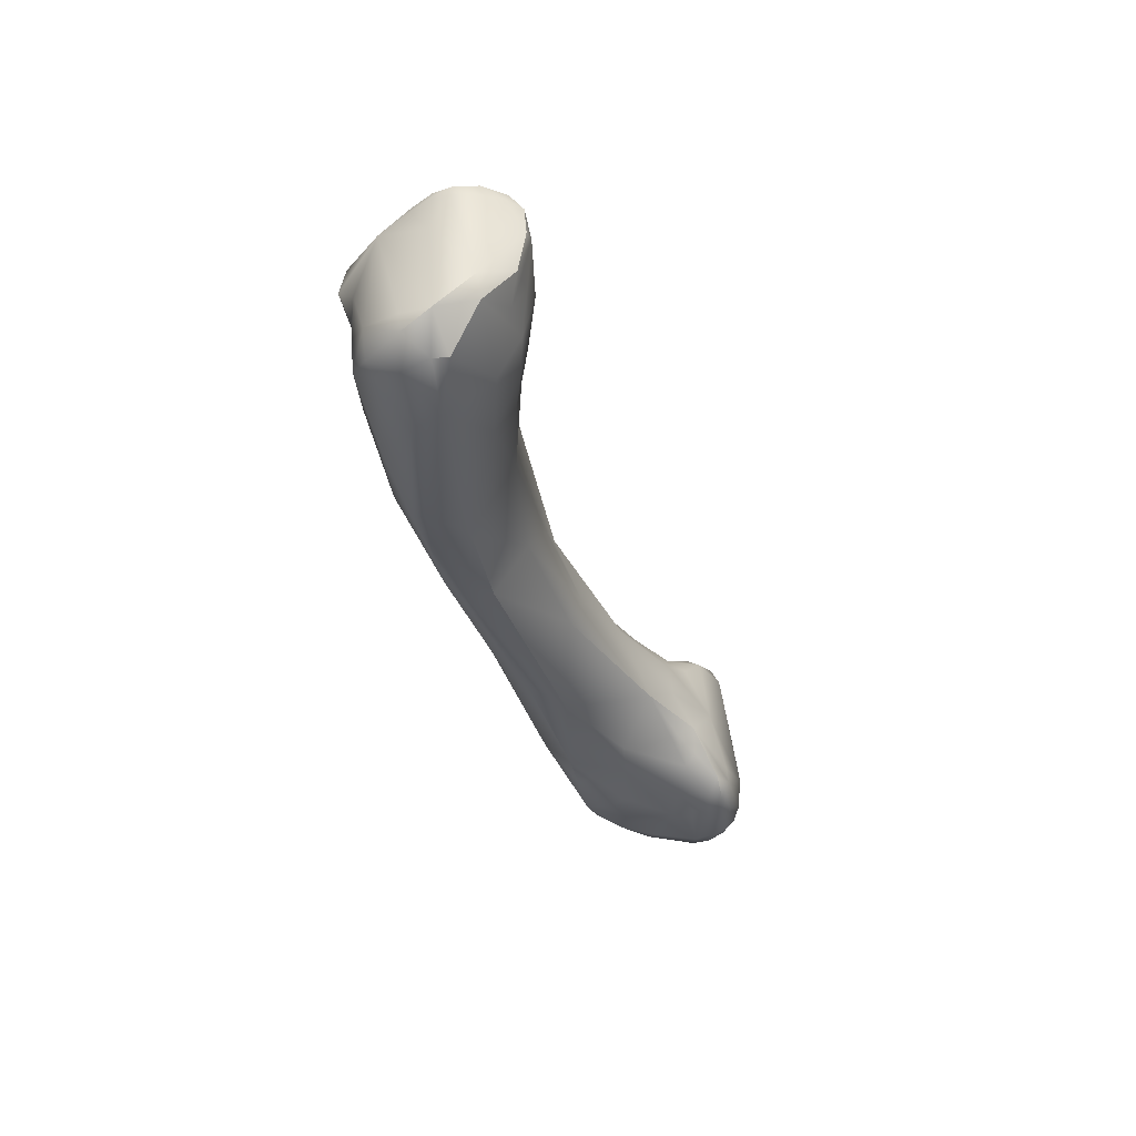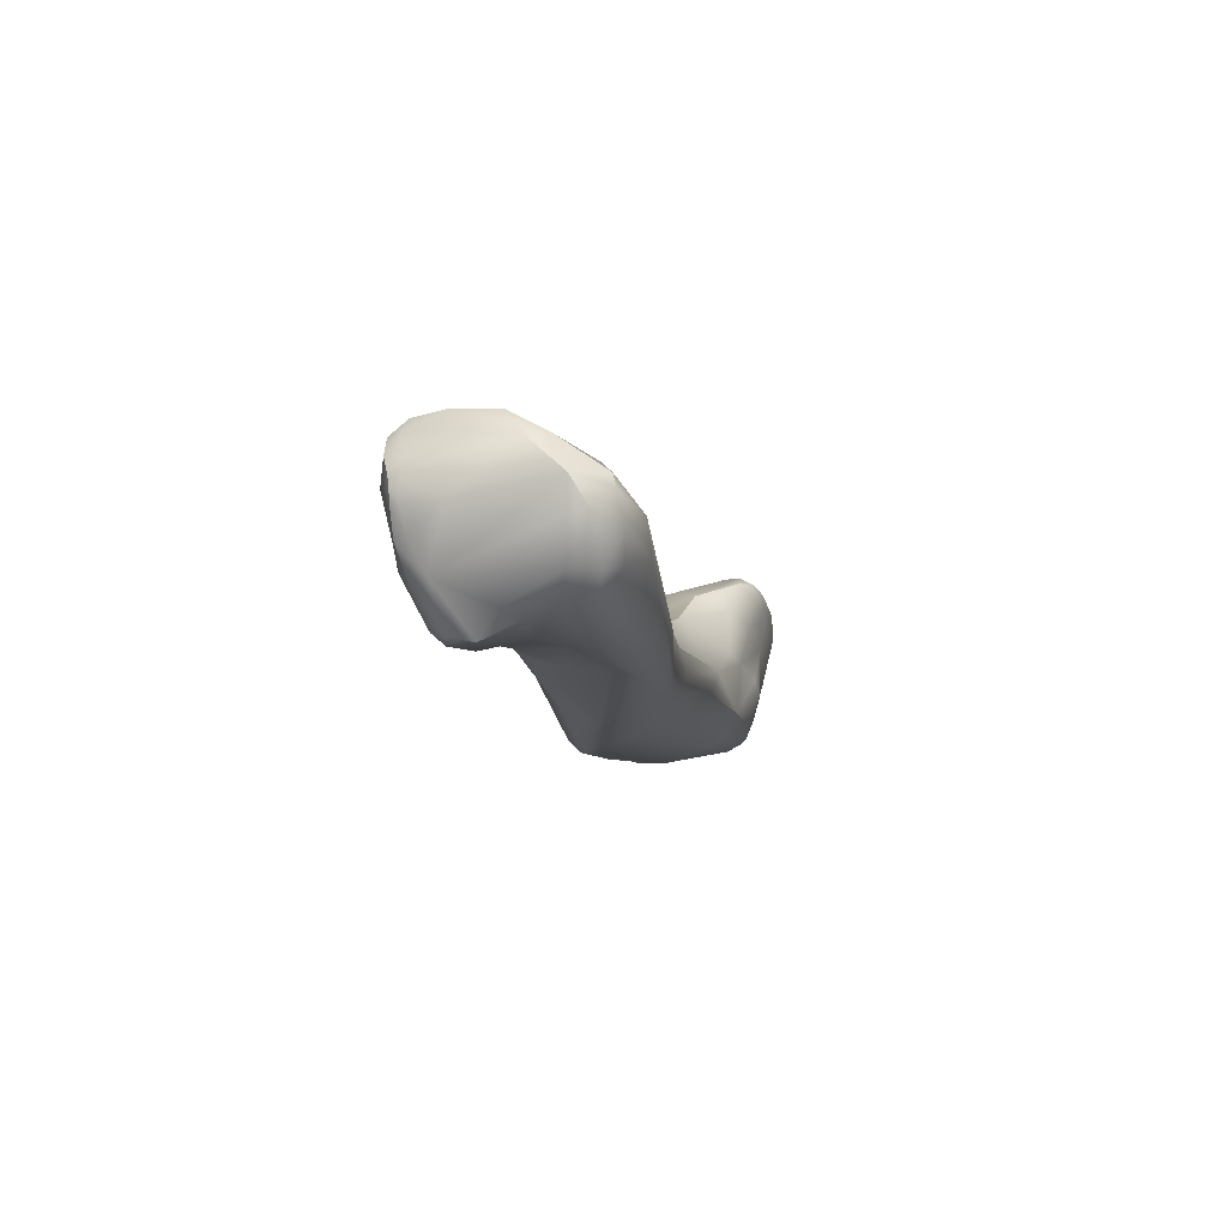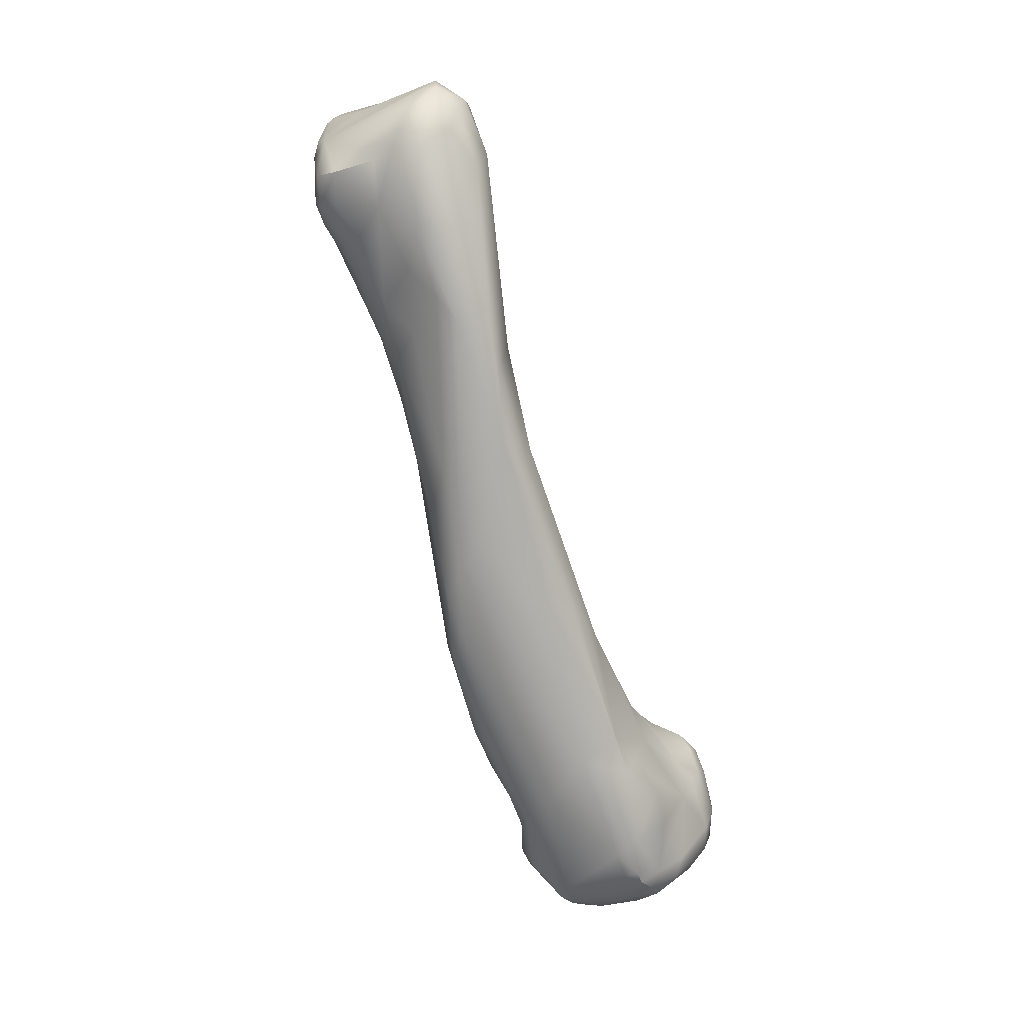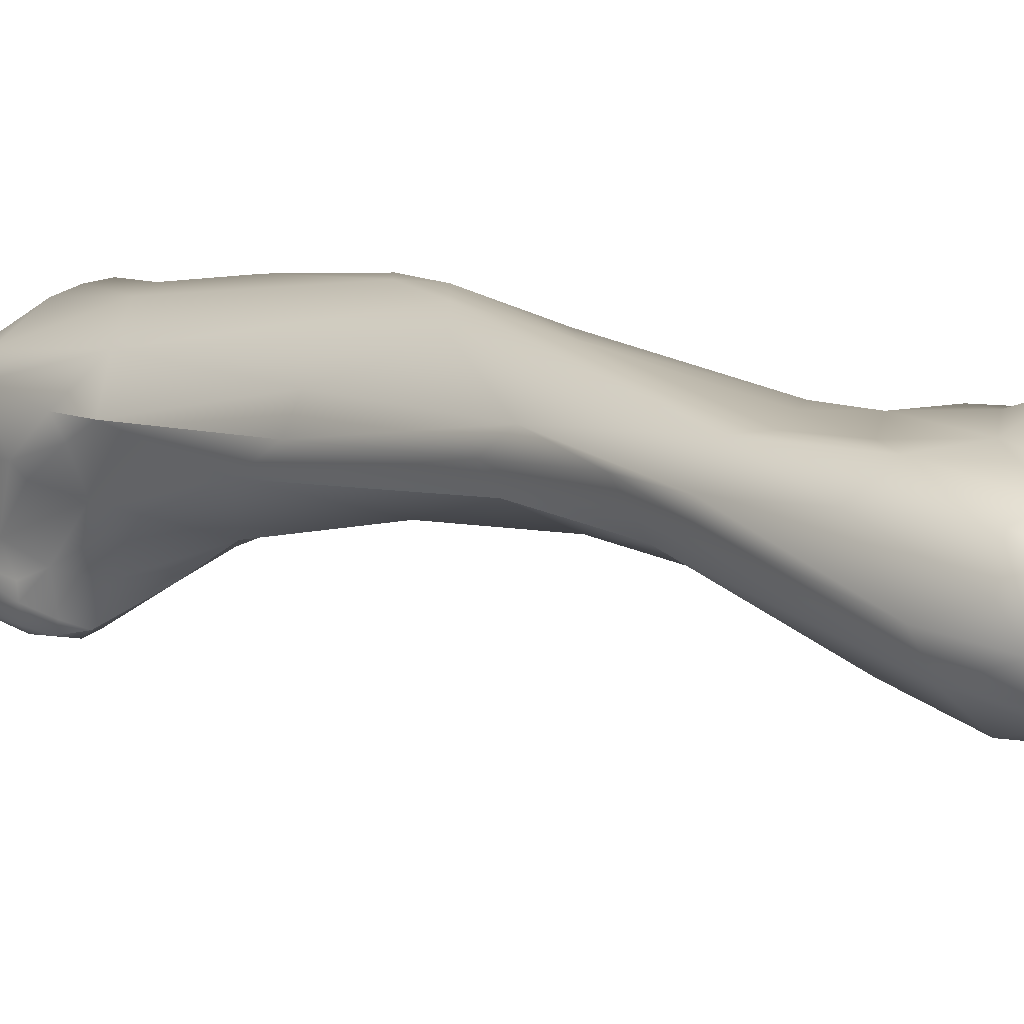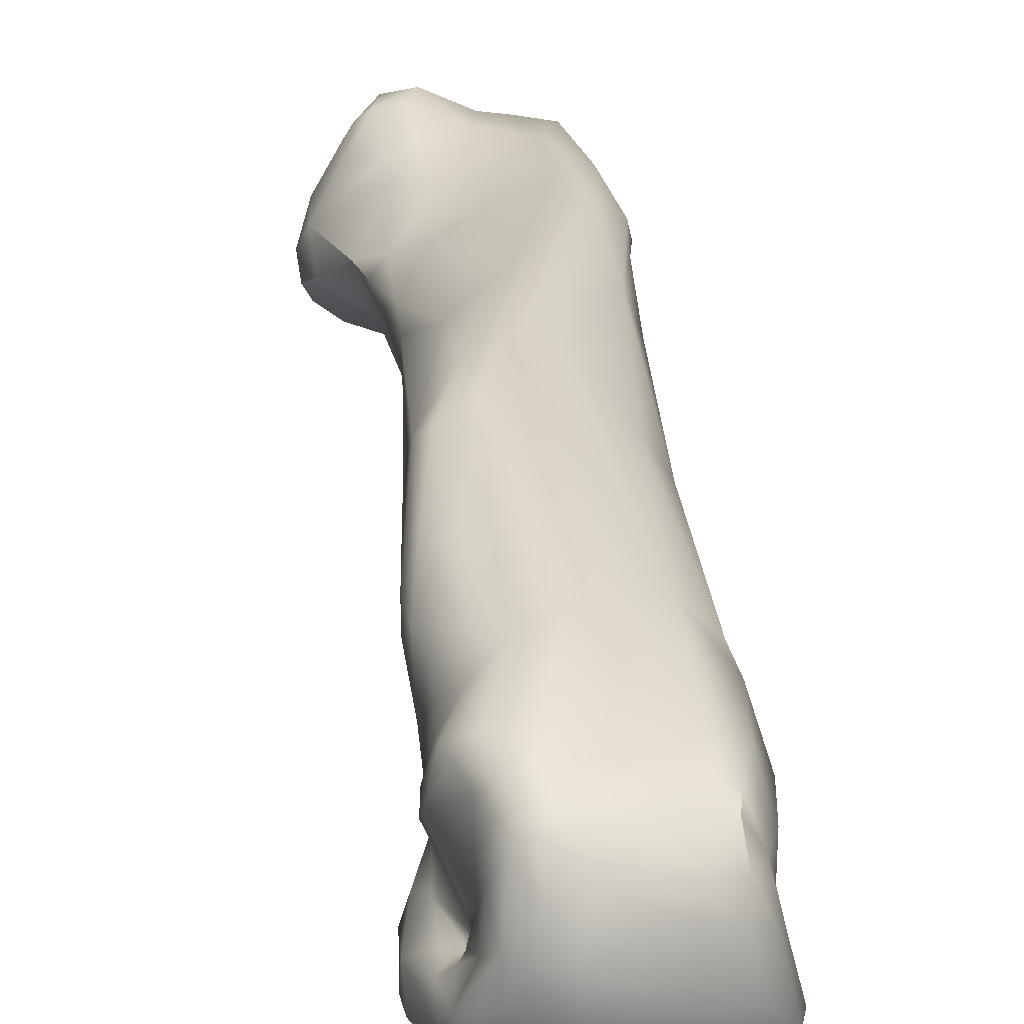
<metadata>
{"format":"obj","ext":"obj","renderer":"f3d","projection":"perspective","resolution":1024,"background":"white","views":[{"elev":67.2,"azim":-86.5,"up":"+Z"},{"elev":64.2,"azim":-177.1,"up":"+Z"},{"elev":5.1,"azim":-149.3,"up":"+Z"},{"elev":31.1,"azim":-36.0,"up":"+Y"},{"elev":12.0,"azim":-175.2,"up":"+Y"}]}
</metadata>
<code>
v 226.1 -141.9 741.1
v 226.2 -143 740.9
v 225.4 -142.8 738.4
v 225.8 -143.5 738.6
v 225.9 -143.4 737.3
v 225.3 -141.6 737.4
v 225.5 -142.5 736.5
v 225.4 -141.5 735.9
v 225.9 -142.3 735.6
v 227.6 -136.5 744.2
v 228.5 -136.3 746.4
v 227.8 -133 744.8
v 226.9 -142.1 742.6
v 227.8 -142.6 743.4
v 227.8 -143.3 742.6
v 228.7 -143.2 742.7
v 228.4 -140.4 743.8
v 226.6 -136.6 741.6
v 227.4 -134.5 743.3
v 227.2 -133.5 742.5
v 226.6 -143.7 740.7
v 226.8 -142.9 742.4
v 226.3 -141.2 740.7
v 226 -141.2 740
v 226.2 -139.8 739.8
v 227 -140.2 742
v 226.1 -136.7 738.7
v 226.3 -135.9 741
v 226.5 -144.1 738.2
v 227.3 -144.3 738.6
v 226.9 -134.2 738
v 227.1 -134.8 735.6
v 227.9 -134.5 735.3
v 228 -133.7 736.9
v 226.4 -143.2 736.1
v 227.7 -144.1 736.4
v 226.2 -140.7 734.6
v 227.7 -141.8 733.9
v 228.2 -142.8 734.3
v 225.8 -138.9 735.9
v 226 -138.5 734.7
v 227.2 -137.9 733.4
v 226.4 -136.5 735.4
v 226.8 -136.7 734.1
v 227.1 -135.3 734.9
v 232.1 -125 773
v 232.2 -124.2 772.7
v 231.9 -125.1 768.9
v 231.2 -127 763.2
v 231.6 -128.3 763.9
v 230.8 -128.6 753.8
v 229.7 -130.1 754.1
v 229.2 -132.6 751.7
v 231.6 -137.8 747.8
v 230.6 -140.8 744.8
v 230 -139.7 745.4
v 229.1 -141 744.3
v 229.3 -131.2 743.5
v 229.4 -144.4 737.8
v 229.2 -144 735.6
v 228.3 -136.2 733.4
v 228.7 -142.1 733.6
v 228.4 -140.2 733
v 228.5 -137.5 732.8
v 235.1 -126.7 785.2
v 234.4 -124.3 784.7
v 234.9 -125.8 785.5
v 234.3 -123.2 783.3
v 235.3 -122.4 784
v 235.7 -128.8 782.3
v 233.2 -124.6 781.1
v 233.5 -126.3 782.1
v 234.8 -128.6 778.2
v 233.7 -122.8 777.4
v 233.7 -123 771.8
v 234.9 -122.6 773.3
v 232.6 -127.2 770.3
v 234.2 -130.1 764.8
v 231.9 -125.5 764.3
v 232.6 -132.6 757.5
v 234.4 -133.2 756.7
v 232.5 -139.3 746.1
v 232.3 -141.9 742.7
v 232 -131.2 740.5
v 232.3 -144 736.1
v 231.7 -135.1 732.9
v 232.4 -135.5 732.6
v 232.8 -134.6 733.2
v 233.1 -135.8 732.6
v 232.1 -134 734
v 233.1 -133.5 734.8
v 231.8 -142.9 733.8
v 231.1 -140.8 732.4
v 233.5 -141.8 733.2
v 233.4 -140.3 732.5
v 231.1 -138.7 732
v 232.6 -138.7 732
v 233.4 -138.5 732.3
v 230.8 -136.7 732.3
v 232.2 -137 732.1
v 239.1 -127.7 786.5
v 235.9 -124.2 786.1
v 237 -125.7 786.8
v 236.8 -124.1 786.1
v 237.8 -128 786.2
v 236.8 -122.2 784.5
v 237.2 -121.4 782.5
v 238.1 -129.9 782.2
v 238.6 -129.3 784.1
v 235.5 -121.7 782.4
v 237 -129.8 779.9
v 235.8 -121.7 777.6
v 237.1 -129.5 776.5
v 237.2 -122.9 775
v 236.1 -129.5 771.5
v 237.3 -123.7 771.2
v 236.1 -131 762.8
v 235.7 -124.5 762.7
v 233.9 -125.8 757.8
v 235.3 -125.9 755.9
v 235.8 -126.9 751.9
v 236.5 -126.3 754.2
v 234.6 -135.9 750.8
v 236.8 -133.4 751
v 235.3 -136.6 748.2
v 234.7 -139.1 744.7
v 236.2 -135.8 745.1
v 235.5 -129.9 743.9
v 235.3 -140.2 742.6
v 235.8 -139 743.1
v 236.2 -138.2 742
v 236.1 -132.7 740.9
v 236.6 -134.7 741.3
v 235.2 -131.8 740.4
v 236.6 -141.2 740.7
v 236.6 -139.2 739.8
v 236.1 -137.7 740.6
v 236 -136.3 738.6
v 235.6 -134.1 737.8
v 235.8 -133.5 739.4
v 236.1 -135.5 738.8
v 236.1 -135.7 738
v 233.8 -131.7 739.2
v 234.8 -132.7 738.3
v 236 -142.7 739.1
v 236.4 -142.1 737.2
v 236.8 -142.1 739
v 234.7 -139.7 736.6
v 234.5 -139.3 736.5
v 234.6 -139.8 736.2
v 235.4 -139.9 736.9
v 235 -140 736.2
v 235.8 -138.9 738.3
v 236.7 -140.6 738
v 234.7 -138.5 736.4
v 234.5 -139.1 736.1
v 235.3 -138.1 737.6
v 235.7 -137.2 738.2
v 236.1 -136.5 737.9
v 234.9 -134 735.3
v 235.4 -133.8 736.2
v 235.9 -136 736.9
v 234.1 -133.2 735.5
v 234.3 -142.6 734.3
v 235.3 -143 736.3
v 234.8 -139.9 735.5
v 234.6 -139.5 735.5
v 234.8 -140.8 734
v 235.3 -141.8 734.7
v 235.5 -140.5 735.9
v 234.1 -139 733.4
v 234.4 -138.8 735.7
v 234.2 -138.2 735.1
v 233.7 -134.3 734.1
v 233.7 -135.2 733.5
v 233.9 -137 733.2
v 234.2 -136.3 734.2
v 234.3 -134.8 734.5
v 234.3 -141.7 733.5
v 240 -129.6 785.4
v 240 -129.7 784.6
v 239.8 -121.2 782.4
v 240.2 -130 783.3
v 238.6 -121.2 781.5
v 240.8 -120.2 780.9
v 241 -130.3 781.3
v 238.4 -121.5 778.8
v 239.4 -130 778.4
v 239 -129.6 775.8
v 240.3 -129.3 776.4
v 240.4 -122.1 776.8
v 239.5 -123.7 772.9
v 239.9 -129 770.9
v 239.2 -124.7 769.5
v 239.6 -128.8 764.9
v 240 -126.4 766.6
v 239.6 -127.1 763.9
v 237.6 -126 759.5
v 237.3 -131.4 758.6
v 238.3 -129.8 753.8
v 237 -127.7 750.2
v 237.7 -128.1 750.8
v 237.2 -133 745.2
v 237.2 -132.6 743
v 236.9 -130.1 745
v 237.3 -131.6 744.1
v 236.8 -132.1 742.2
v 237 -140.4 740.2
v 242.6 -129.8 784.7
v 242.6 -130.1 784.2
v 242.3 -125 785.1
v 243 -122.2 783.1
v 244.3 -129.6 783.6
v 242.2 -120.5 780.7
v 243.6 -129.3 780.1
v 243.2 -122.5 777.8
v 240.9 -120.7 778.9
v 242.3 -120.9 778.9
v 243.1 -121.4 779.1
v 241.1 -123.2 774.6
v 241.8 -122.6 776.6
v 243.1 -123.7 776.7
v 242.2 -127.8 774.3
v 242.4 -125.8 772.8
v 241.2 -127.7 770.5
v 241.5 -126.2 770.7
v 240.8 -125.3 770.9
v 240.6 -126.9 767.9
v 244.3 -129.6 784.2
v 244.5 -128.7 784.7
v 245.3 -128.7 783.8
v 244.2 -125.9 785.2
v 244.4 -127 785.2
v 244.8 -125.9 785
v 245.2 -127.3 784.7
v 245.3 -126 784
v 243.9 -123.8 783.9
v 244.4 -125 784.7
v 244.7 -124.9 784.5
v 244.6 -123.8 783.3
v 245.1 -128.8 782.1
v 245.3 -127.9 781.7
v 245.4 -127 780.7
v 244.8 -124.5 781.4
v 245.2 -126 781.4
v 243.9 -122.4 782.1
v 245.1 -127.6 778.5
v 244.8 -124.3 779.3
v 244.6 -125.2 777.4
v 245.2 -126.2 778.2
v 243.6 -127.8 776.9
v 244.1 -127 776.3
v 227.8 -133 744.8
v 227.8 -142.6 743.4
v 227.1 -135.3 734.9
v 231.6 -128.3 763.9
v 231.6 -137.8 747.8
v 230.6 -140.8 744.8
v 235.1 -126.7 785.2
v 237 -125.7 786.8
v 237.8 -128 786.2
v 236.4 -142.1 737.2
v 236.8 -142.1 739
v 236.8 -142.1 739
v 234.6 -139.8 736.2
v 240 -129.6 785.4
v 240.8 -120.2 780.9
v 239.6 -128.8 764.9
v 237.3 -131.4 758.6
v 242.6 -129.8 784.7
v 242.4 -125.8 772.8
v 242.4 -125.8 772.8
v 244.3 -129.6 784.2
v 245.3 -128.7 783.8
v 245.3 -128.7 783.8
v 244.8 -125.9 785
v 245.2 -127.3 784.7
v 244.7 -124.9 784.5
v 244.6 -123.8 783.3
v 245.1 -128.8 782.1
v 245.1 -127.6 778.5
v 244.1 -127 776.3
g grp1
f 22 1 2
f 3 2 1
f 1 23 24
f 24 25 6
f 6 1 24
f 2 3 4
f 4 3 5
f 2 4 21
f 29 4 5
f 21 4 29
f 36 29 5
f 3 1 6
f 6 40 41
f 7 5 3
f 35 5 7
f 6 7 3
f 6 8 7
f 6 41 8
f 35 7 9
f 7 8 9
f 9 8 37
f 8 41 37
f 53 52 12
f 253 52 51
f 10 11 53
f 10 53 12
f 10 12 19
f 253 58 20
f 14 17 13
f 22 14 13
f 13 17 26
f 15 254 22
f 15 22 21
f 15 55 254
f 258 57 14
f 14 57 17
f 15 16 55
f 26 11 10
f 11 26 17
f 26 10 25
f 10 18 25
f 10 19 18
f 28 25 18
f 18 19 28
f 19 20 28
f 19 12 20
f 58 31 20
f 22 2 21
f 1 22 13
f 13 26 1
f 21 30 15
f 59 15 30
f 16 15 59
f 1 26 23
f 25 24 23
f 25 23 26
f 25 28 27
f 27 28 31
f 43 27 31
f 28 20 31
f 5 35 36
f 30 21 29
f 36 30 29
f 27 43 25
f 25 43 40
f 6 25 40
f 31 32 43
f 58 34 31
f 34 32 31
f 36 35 39
f 39 35 9
f 36 39 60
f 59 30 36
f 36 60 59
f 38 39 9
f 37 38 9
f 62 39 38
f 63 62 38
f 42 37 41
f 41 44 42
f 40 43 41
f 44 41 43
f 45 43 32
f 43 45 44
f 61 44 255
f 44 61 42
f 33 255 32
f 42 64 63
f 42 61 64
f 61 255 33
f 38 37 63
f 37 42 63
f 71 46 72
f 71 47 46
f 77 72 46
f 46 48 77
f 47 48 46
f 49 77 48
f 48 79 49
f 80 50 53
f 49 256 77
f 49 53 256
f 79 52 49
f 79 51 52
f 52 53 49
f 80 53 54
f 54 53 11
f 51 119 58
f 58 253 51
f 17 54 11
f 56 57 258
f 57 56 17
f 54 17 56
f 54 56 258
f 257 55 82
f 82 55 83
f 83 55 16
f 16 59 83
f 59 145 83
f 85 145 59
f 34 33 32
f 84 34 58
f 92 39 62
f 60 39 92
f 64 61 99
f 33 34 90
f 90 61 33
f 92 62 93
f 62 63 93
f 96 63 64
f 93 63 96
f 96 64 99
f 72 65 67
f 65 72 70
f 259 103 67
f 65 70 105
f 66 68 71
f 66 71 72
f 67 103 102
f 67 66 72
f 66 67 102
f 66 69 68
f 69 66 102
f 69 110 68
f 74 68 110
f 68 74 71
f 112 74 110
f 73 70 72
f 111 73 113
f 74 112 75
f 112 76 75
f 72 77 73
f 47 71 74
f 47 74 75
f 79 48 47
f 47 75 79
f 78 115 77
f 77 50 78
f 80 78 50
f 119 51 79
f 119 79 75
f 78 80 81
f 80 257 81
f 123 257 82
f 123 81 257
f 126 123 82
f 121 84 58
f 126 82 83
f 90 34 84
f 92 85 60
f 85 59 60
f 85 92 164
f 92 94 164
f 164 165 85
f 86 61 90
f 99 61 86
f 100 99 87
f 99 86 87
f 90 88 86
f 88 87 86
f 91 88 90
f 89 100 87
f 88 89 87
f 174 175 88
f 91 174 88
f 91 90 84
f 93 94 92
f 179 94 95
f 94 93 95
f 96 100 97
f 96 97 93
f 93 97 95
f 95 97 98
f 100 98 97
f 100 89 98
f 168 95 98
f 96 99 100
f 101 103 261
f 260 104 102
f 109 105 108
f 103 259 261
f 108 105 70
f 260 212 104
f 69 102 106
f 106 110 69
f 110 106 107
f 104 106 102
f 104 212 106
f 212 182 106
f 106 182 107
f 108 70 111
f 109 108 183
f 107 112 110
f 107 184 187
f 107 187 112
f 111 188 186
f 186 108 111
f 111 70 73
f 113 188 111
f 188 113 189
f 112 114 76
f 187 114 112
f 115 73 77
f 73 115 113
f 113 115 189
f 115 193 189
f 114 116 76
f 192 116 114
f 118 76 116
f 193 115 117
f 117 115 78
f 199 193 117
f 118 75 76
f 118 120 75
f 120 119 75
f 78 81 117
f 199 117 81
f 122 120 118
f 269 123 124
f 120 58 119
f 120 121 58
f 122 121 120
f 122 118 198
f 123 199 81
f 122 201 121
f 123 125 124
f 124 125 203
f 201 128 121
f 126 125 123
f 125 126 130
f 143 84 121
f 128 143 121
f 126 129 130
f 125 130 127
f 125 127 203
f 203 127 133
f 134 143 128
f 128 205 134
f 129 126 83
f 130 131 127
f 127 131 137
f 127 137 133
f 134 132 144
f 140 144 132
f 132 134 207
f 135 83 145
f 83 135 129
f 129 135 130
f 130 135 208
f 208 135 147
f 145 263 135
f 131 136 137
f 136 153 137
f 131 130 208
f 208 136 131
f 154 153 136
f 137 157 158
f 137 153 157
f 137 158 133
f 133 158 138
f 159 138 158
f 133 138 141
f 141 138 142
f 138 159 142
f 140 139 144
f 139 161 144
f 132 133 140
f 141 142 139
f 133 141 140
f 141 139 140
f 144 143 134
f 161 143 144
f 145 85 165
f 165 263 145
f 263 165 146
f 165 169 146
f 264 262 154
f 169 154 262
f 152 148 151
f 150 148 152
f 148 265 149
f 149 265 167
f 149 167 156
f 149 157 153
f 153 151 148
f 153 148 149
f 150 152 166
f 265 166 167
f 151 170 152
f 154 170 151
f 154 151 153
f 170 169 168
f 170 154 169
f 149 155 157
f 149 156 155
f 155 156 172
f 155 172 173
f 156 167 172
f 173 172 167
f 173 162 155
f 155 158 157
f 158 155 159
f 162 142 159
f 155 162 159
f 163 160 174
f 160 178 174
f 178 160 162
f 161 162 160
f 161 139 142
f 162 161 142
f 163 84 143
f 84 163 91
f 161 163 143
f 174 91 163
f 160 163 161
f 165 164 169
f 179 164 94
f 173 167 171
f 171 167 166
f 171 166 168
f 164 179 169
f 179 168 169
f 166 170 168
f 152 170 166
f 173 177 162
f 177 173 176
f 173 171 176
f 171 168 98
f 177 176 175
f 89 88 175
f 89 175 176
f 175 174 178
f 177 178 162
f 175 178 177
f 168 179 95
f 176 171 98
f 89 176 98
f 109 180 105
f 101 261 266
f 181 180 109
f 109 183 181
f 180 181 210
f 183 210 181
f 209 101 266
f 270 180 210
f 101 209 230
f 101 232 211
f 211 260 101
f 184 182 185
f 108 186 183
f 210 183 186
f 184 107 182
f 267 187 184
f 191 187 217
f 187 267 217
f 217 218 191
f 189 190 188
f 192 114 187
f 192 187 191
f 190 189 193
f 192 194 116
f 192 227 194
f 220 192 191
f 227 192 220
f 225 195 228
f 195 197 228
f 225 193 268
f 228 197 196
f 116 194 118
f 198 194 196
f 196 194 227
f 200 268 193
f 194 198 118
f 196 197 198
f 202 198 197
f 269 200 193
f 124 200 269
f 197 195 202
f 200 124 203
f 195 200 202
f 200 203 206
f 201 122 202
f 198 202 122
f 201 202 205
f 206 202 200
f 201 205 128
f 202 206 205
f 203 133 204
f 203 204 206
f 207 205 206
f 134 205 207
f 132 207 133
f 204 133 207
f 207 206 204
f 264 154 208
f 208 154 136
f 209 229 230
f 273 270 210
f 273 210 213
f 101 230 233
f 211 212 260
f 232 238 211
f 211 237 212
f 211 238 237
f 185 212 214
f 186 215 210
f 215 213 210
f 212 185 182
f 214 218 267
f 214 219 218
f 188 215 186
f 221 191 218
f 218 216 221
f 219 214 246
f 267 218 217
f 218 219 216
f 188 190 251
f 251 215 188
f 251 190 223
f 220 191 221
f 220 221 222
f 216 222 221
f 223 190 193
f 224 223 225
f 271 227 220
f 226 225 228
f 226 228 196
f 223 193 225
f 225 226 224
f 226 227 271
f 196 227 226
f 229 231 230
f 213 241 274
f 213 274 273
f 231 235 230
f 232 101 233
f 234 232 233
f 234 238 232
f 235 234 233
f 276 277 236
f 233 230 235
f 277 275 236
f 212 237 240
f 234 239 238
f 238 239 237
f 240 237 239
f 236 279 278
f 246 279 244
f 240 246 212
f 278 276 236
f 244 279 236
f 212 246 214
f 215 241 213
f 245 236 275
f 275 280 242
f 275 242 245
f 215 247 241
f 242 280 243
f 245 242 243
f 244 248 246
f 236 245 244
f 243 248 245
f 245 248 244
f 247 215 251
f 247 251 252
f 243 280 281
f 281 282 250
f 243 281 250
f 222 216 249
f 248 250 249
f 249 216 248
f 243 250 248
f 248 219 246
f 219 248 216
f 252 251 223
f 224 252 223
f 220 222 249
f 249 271 220
f 250 282 249
f 249 282 272

</code>
